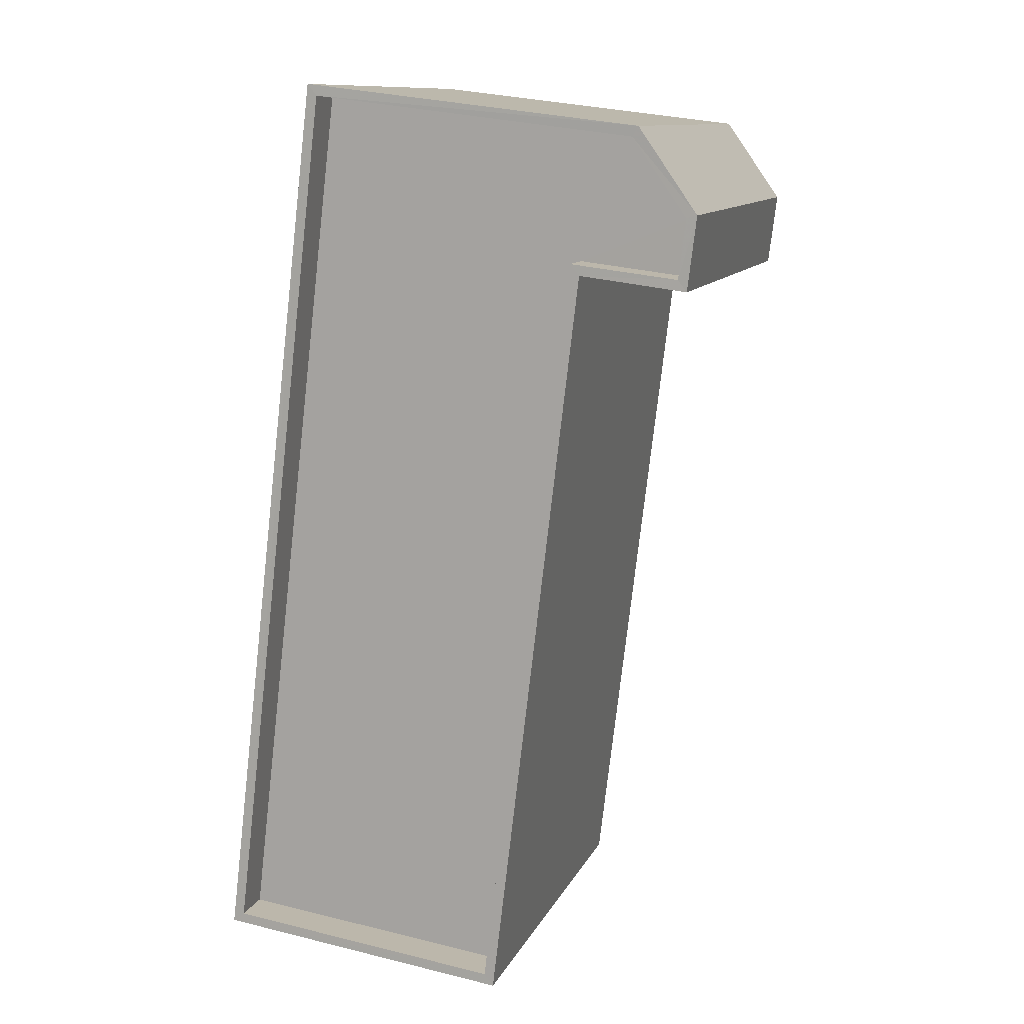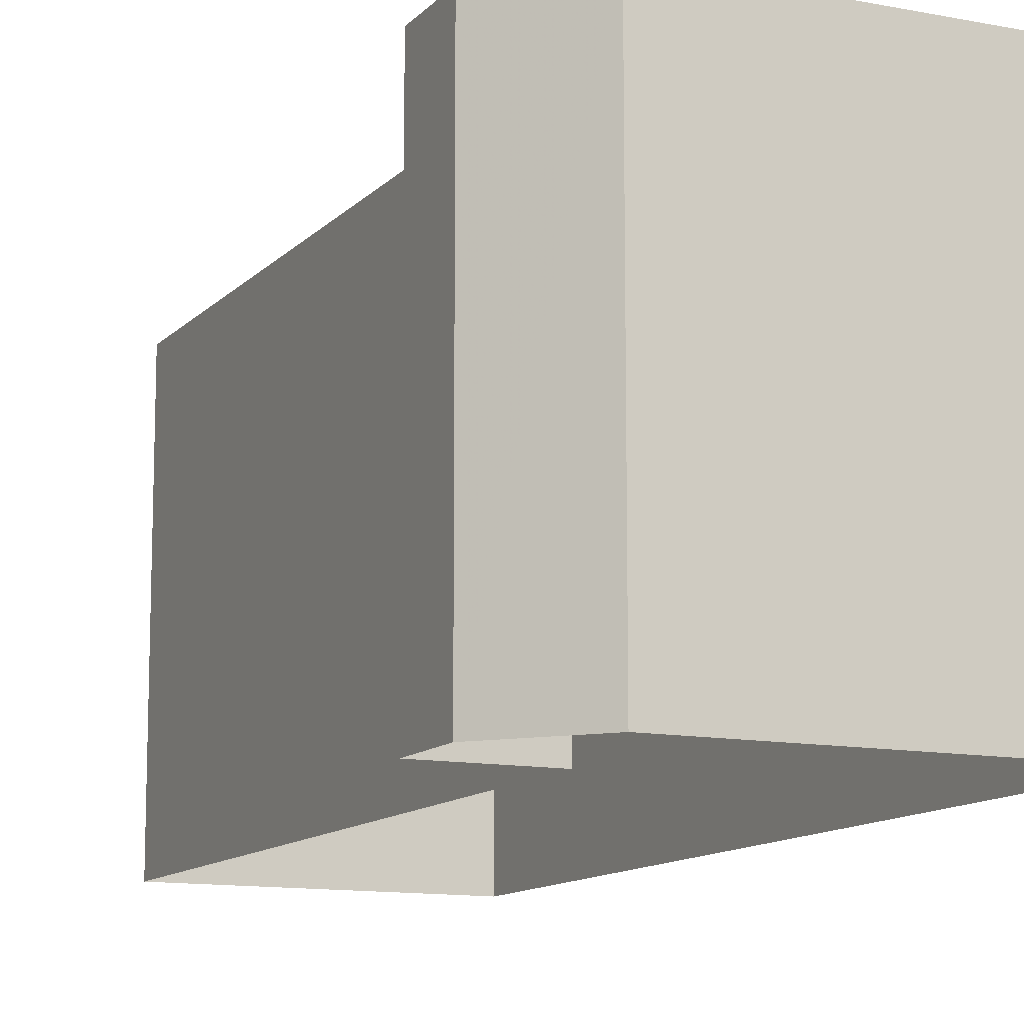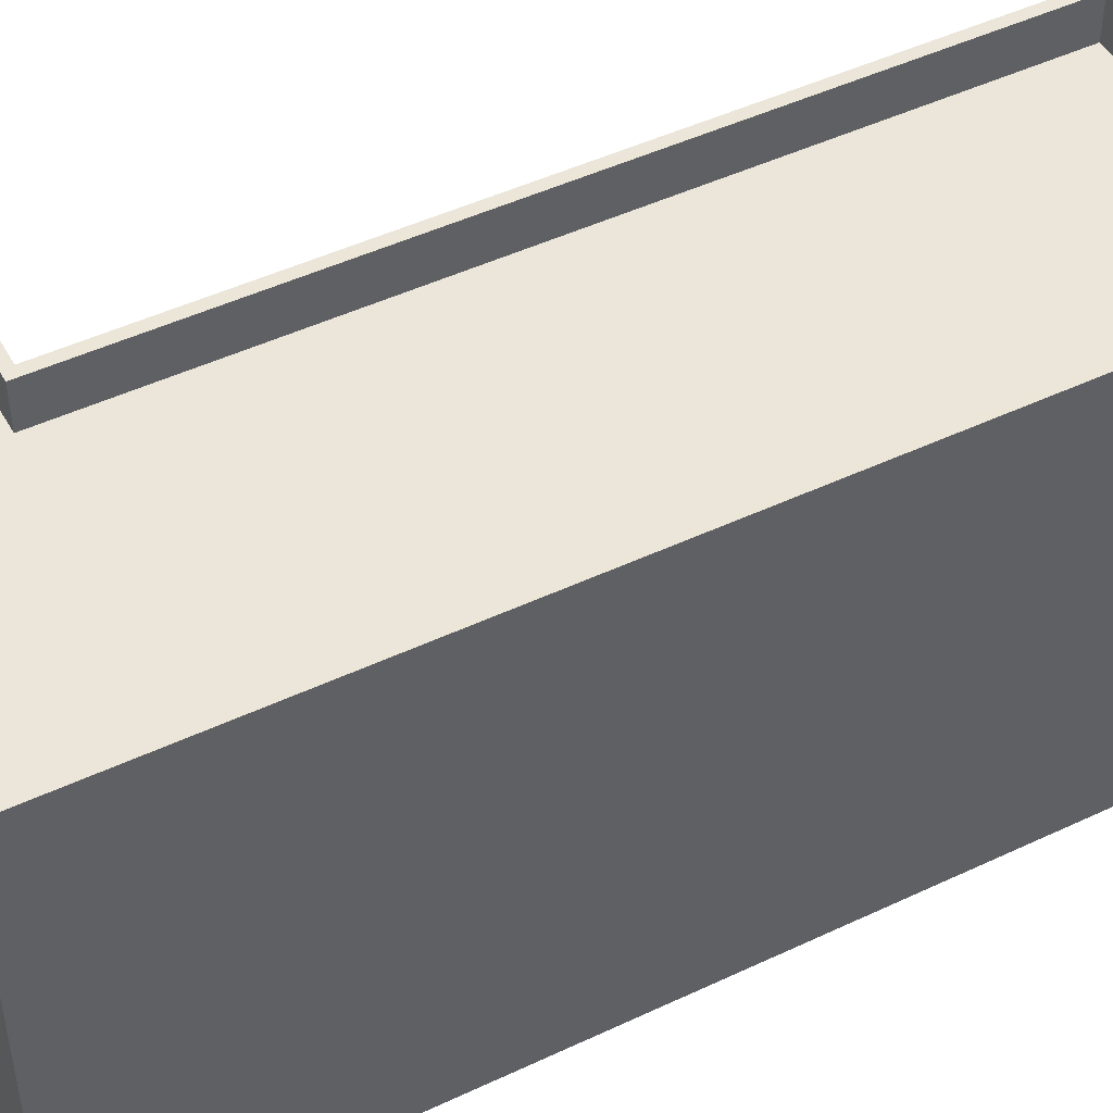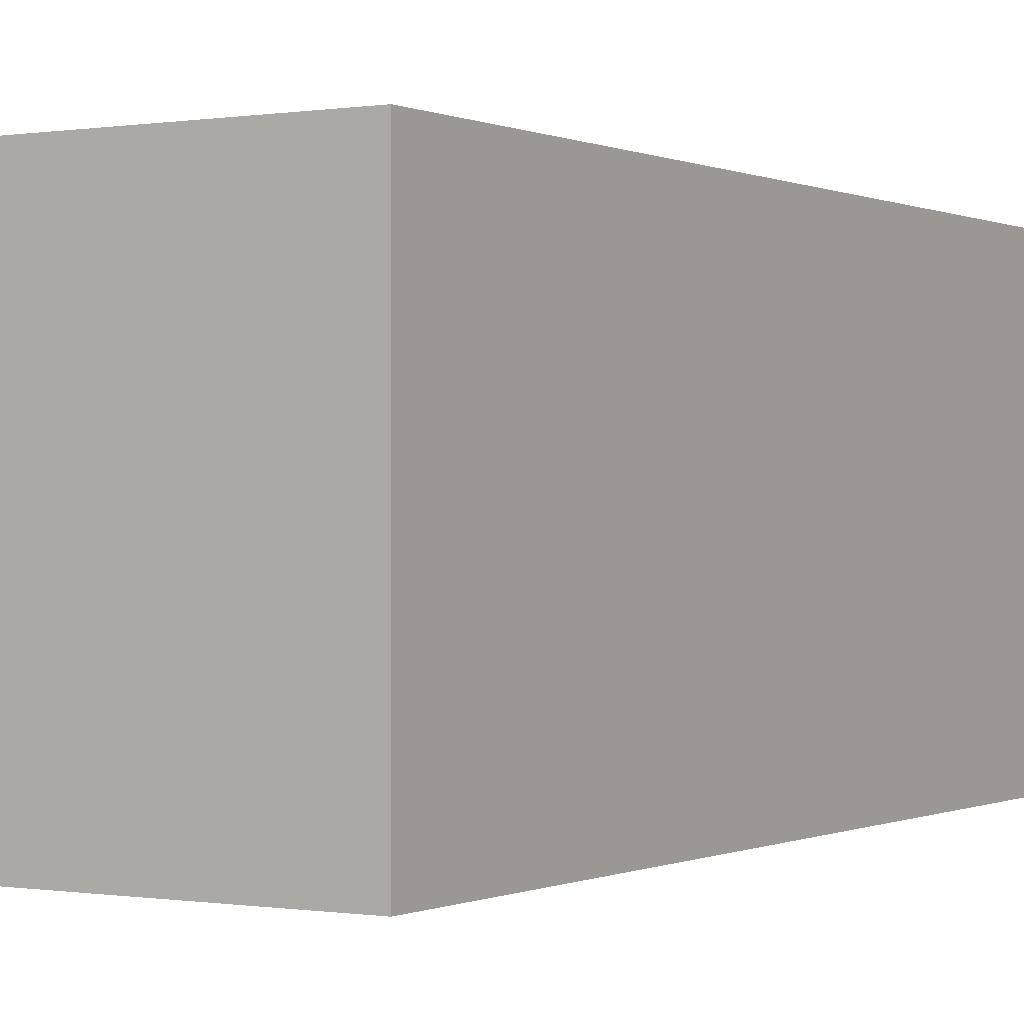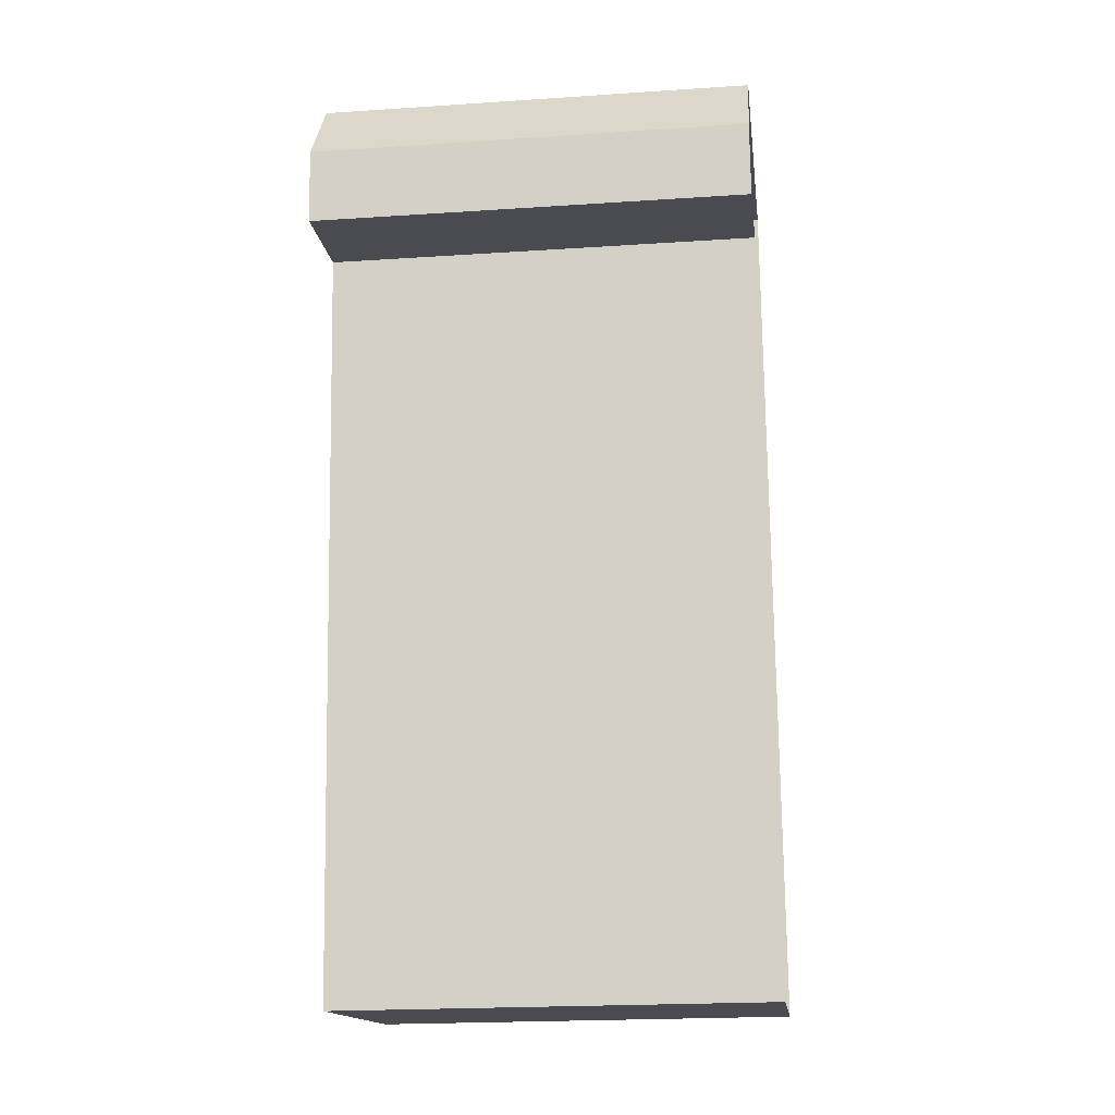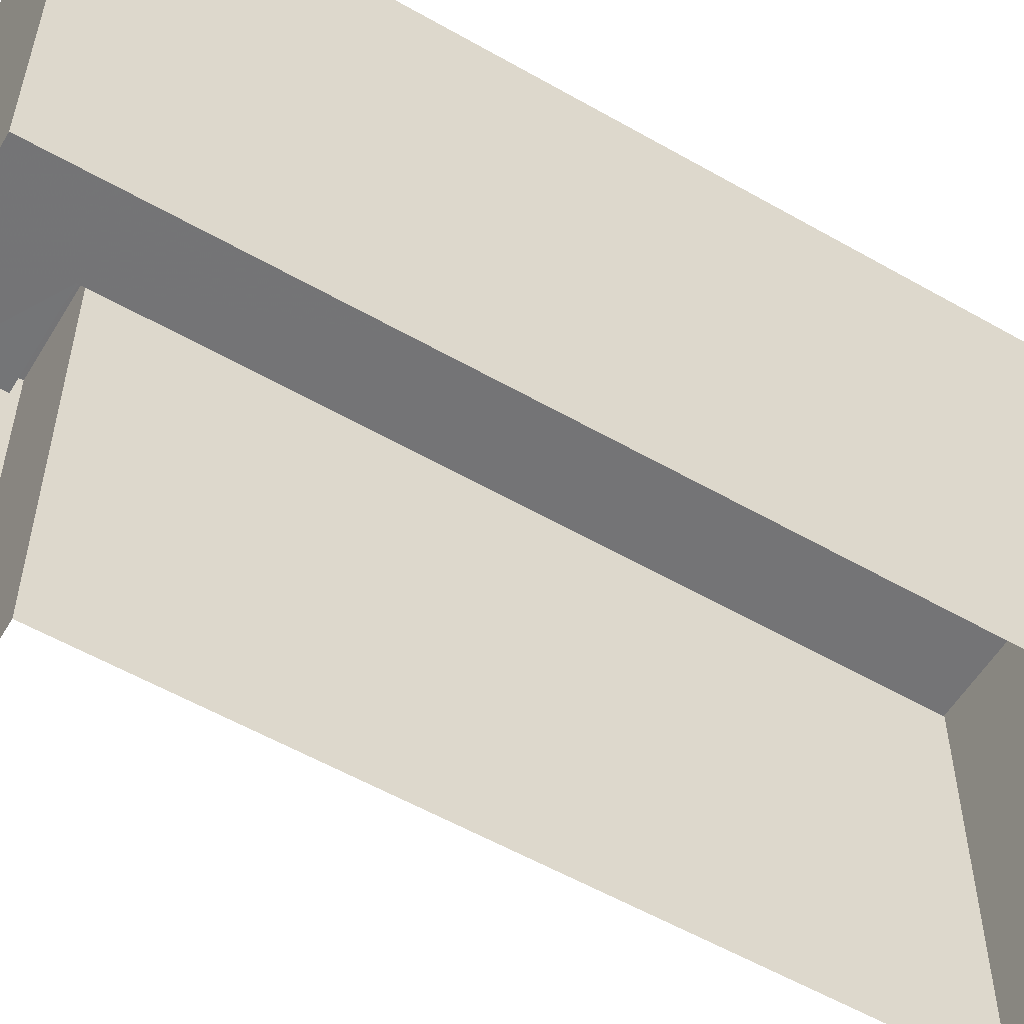
<metadata>
{"format":"obj","ext":"obj","renderer":"f3d","projection":"perspective","resolution":1024,"background":"white","views":[{"elev":11.4,"azim":17.5,"up":"+Y"},{"elev":-11.9,"azim":148.0,"up":"+Z"},{"elev":47.3,"azim":-124.9,"up":"+Z"},{"elev":-0.1,"azim":-155.2,"up":"+Z"},{"elev":-21.4,"azim":96.8,"up":"+Y"},{"elev":-56.3,"azim":-127.7,"up":"+Z"}]}
</metadata>
<code>
v -8.912e+04 -9.892e+04 8.032
v -8.913e+04 -9.892e+04 8.032
v -8.912e+04 -9.89e+04 8.032
v -8.911e+04 -9.89e+04 8.032
v -8.911e+04 -9.89e+04 8.032
v -8.912e+04 -9.89e+04 8.032
v -8.912e+04 -9.889e+04 8.033
v -8.912e+04 -9.892e+04 18.44
v -8.912e+04 -9.89e+04 18.44
v -8.912e+04 -9.89e+04 18.44
v -8.912e+04 -9.892e+04 18.44
v -8.911e+04 -9.89e+04 18.44
v -8.911e+04 -9.89e+04 18.44
v -8.911e+04 -9.89e+04 18.44
v -8.911e+04 -9.89e+04 18.44
v -8.912e+04 -9.89e+04 18.44
v -8.912e+04 -9.89e+04 18.44
v -8.913e+04 -9.892e+04 18.44
v -8.912e+04 -9.889e+04 18.44
v -8.912e+04 -9.89e+04 18.44
v -8.913e+04 -9.892e+04 18.44
v -8.912e+04 -9.892e+04 17.44
v -8.912e+04 -9.89e+04 17.44
v -8.913e+04 -9.892e+04 17.44
v -8.912e+04 -9.89e+04 17.44
v -8.912e+04 -9.89e+04 17.44
v -8.911e+04 -9.89e+04 17.44
v -8.911e+04 -9.89e+04 17.44
f 1 2 3
f 4 5 3
f 6 4 3
f 3 2 7
f 6 3 7
f 8 9 10
f 8 11 9
f 12 13 14
f 14 10 9
f 12 14 15
f 14 9 15
f 12 16 17
f 18 11 8
f 16 19 20
f 13 12 17
f 19 18 21
f 8 21 18
f 21 20 19
f 16 20 17
f 22 23 24
f 24 23 25
f 25 23 26
f 23 27 28
f 26 23 28
f 18 7 2
f 18 19 7
f 16 4 6
f 16 12 4
f 15 5 4
f 12 15 4
f 15 3 5
f 15 9 3
f 17 25 26
f 17 20 25
f 10 23 22
f 8 10 22
f 9 1 3
f 9 11 1
f 17 26 28
f 13 17 28
f 21 24 25
f 20 21 25
f 14 27 23
f 10 14 23
f 16 6 7
f 19 16 7
f 14 28 27
f 14 13 28
f 11 2 1
f 11 18 2
f 8 22 24
f 21 8 24

</code>
